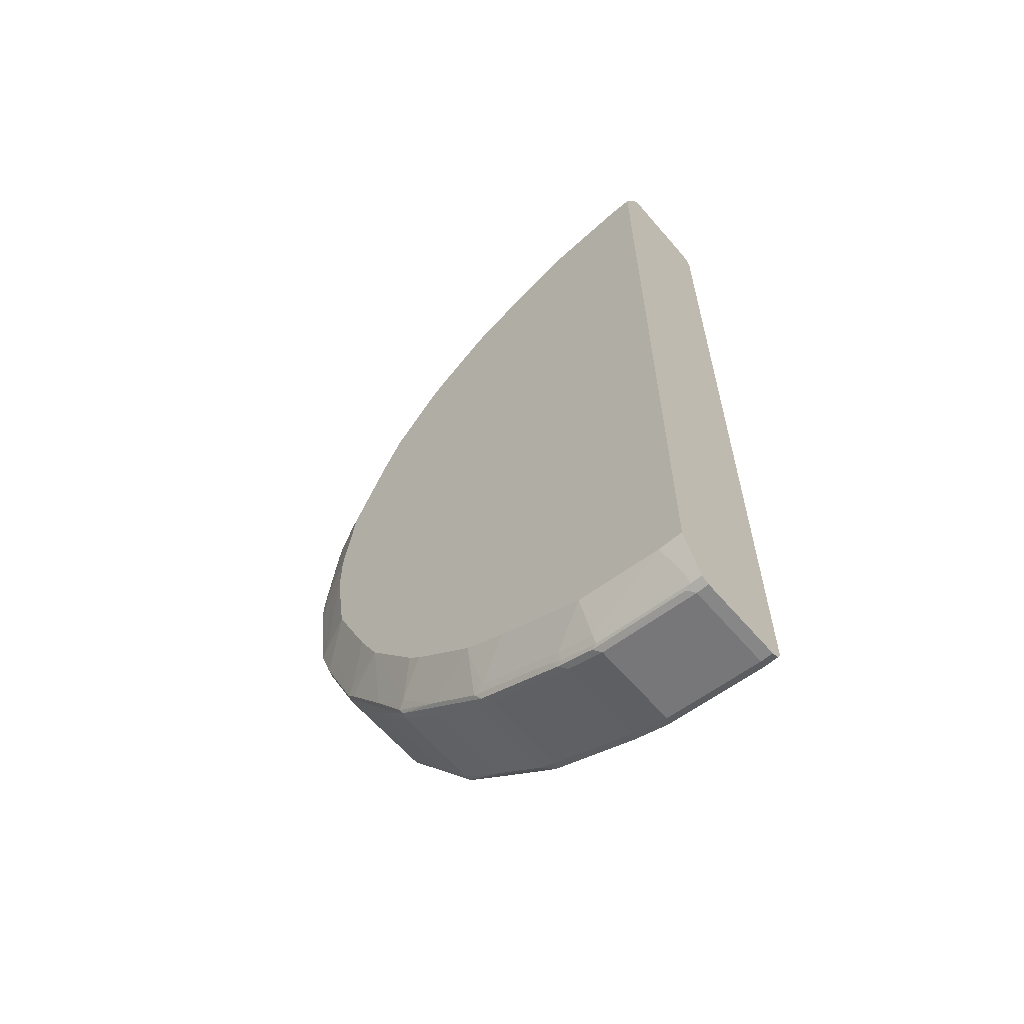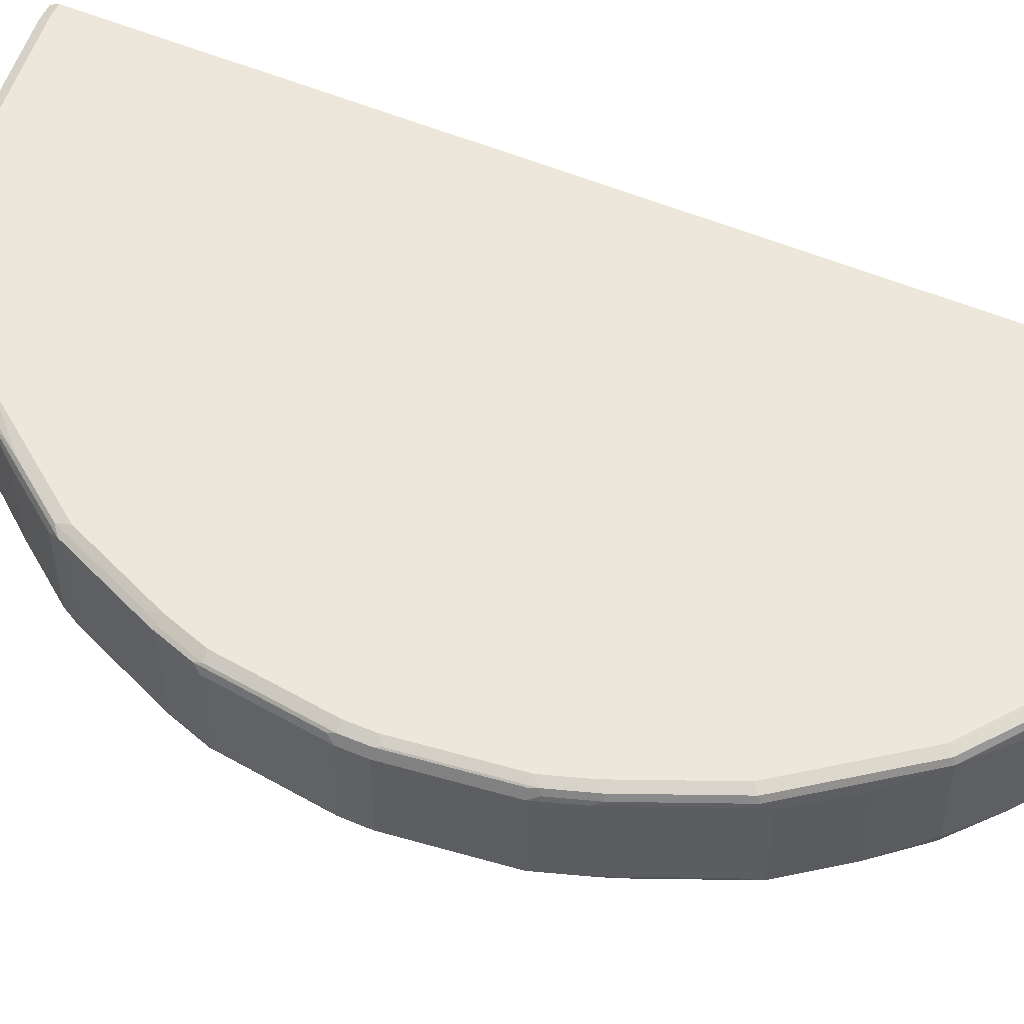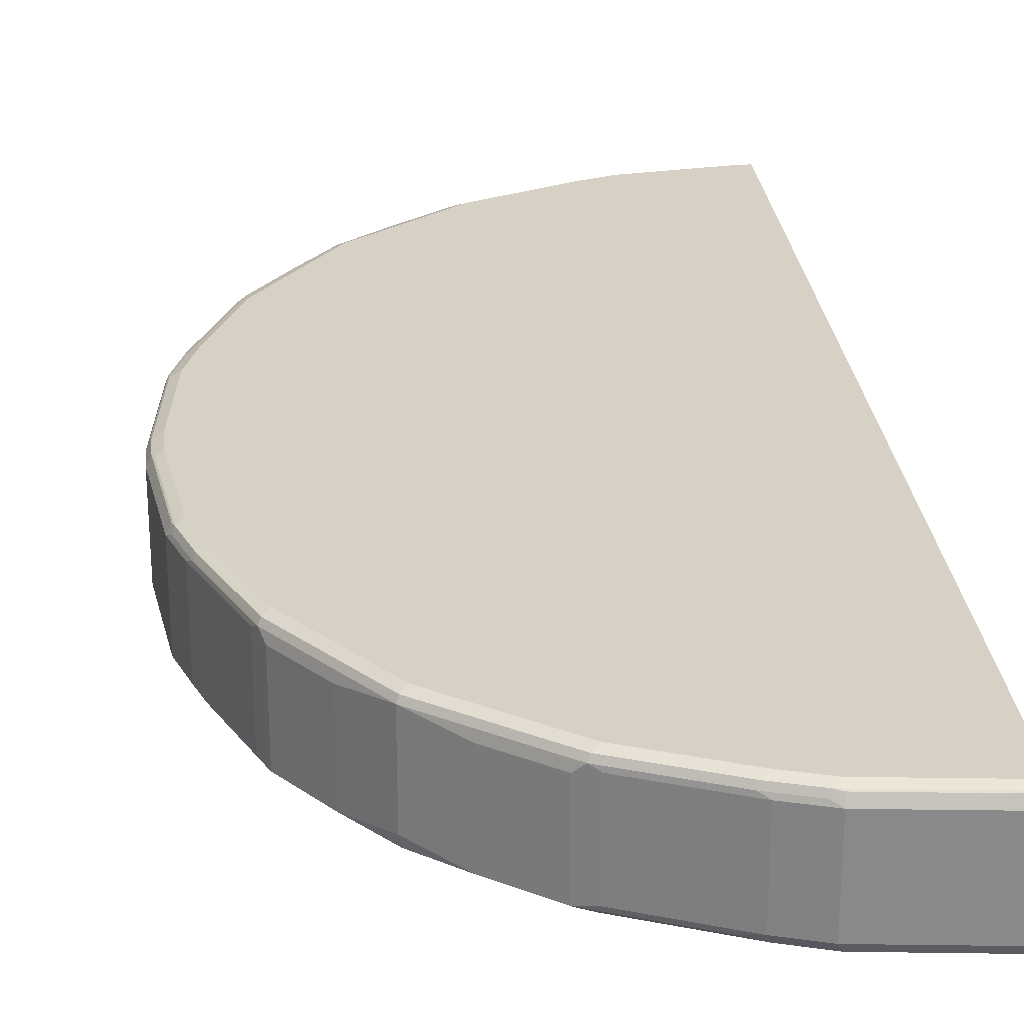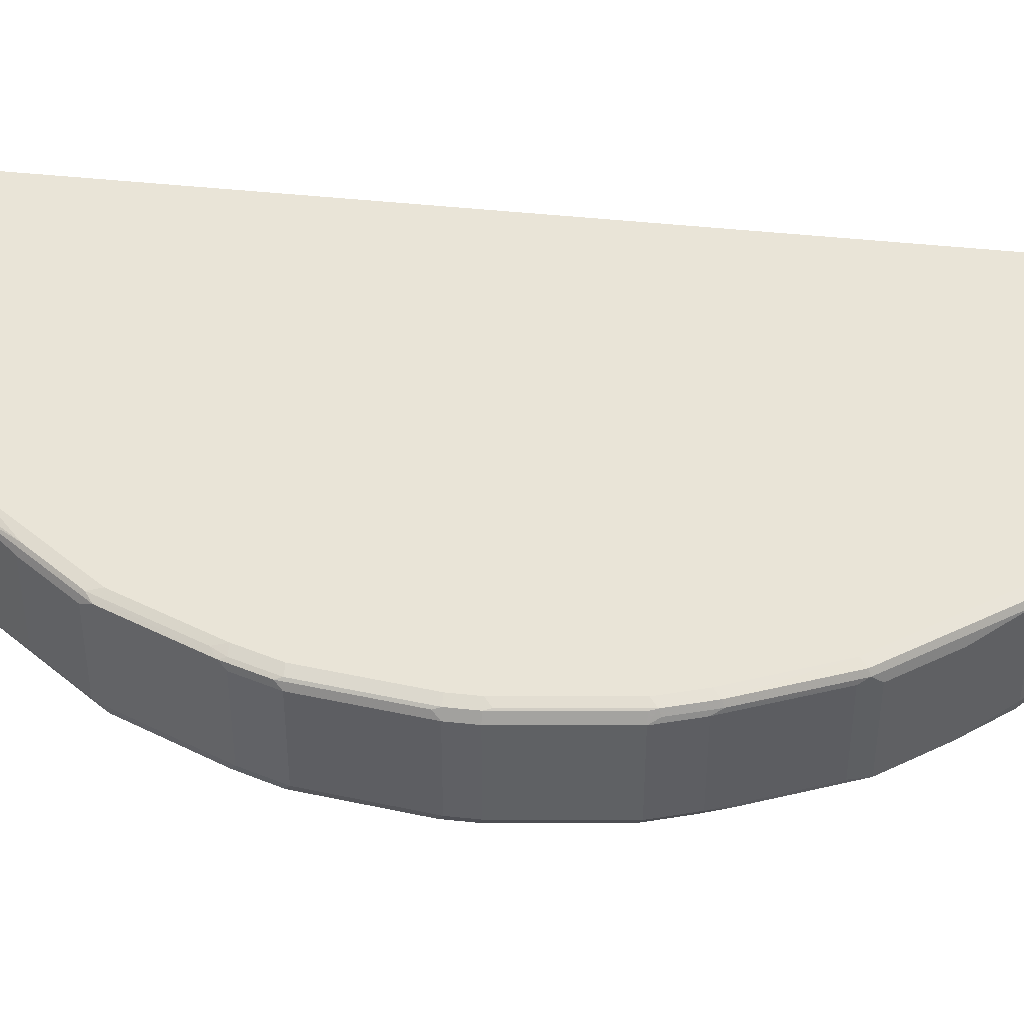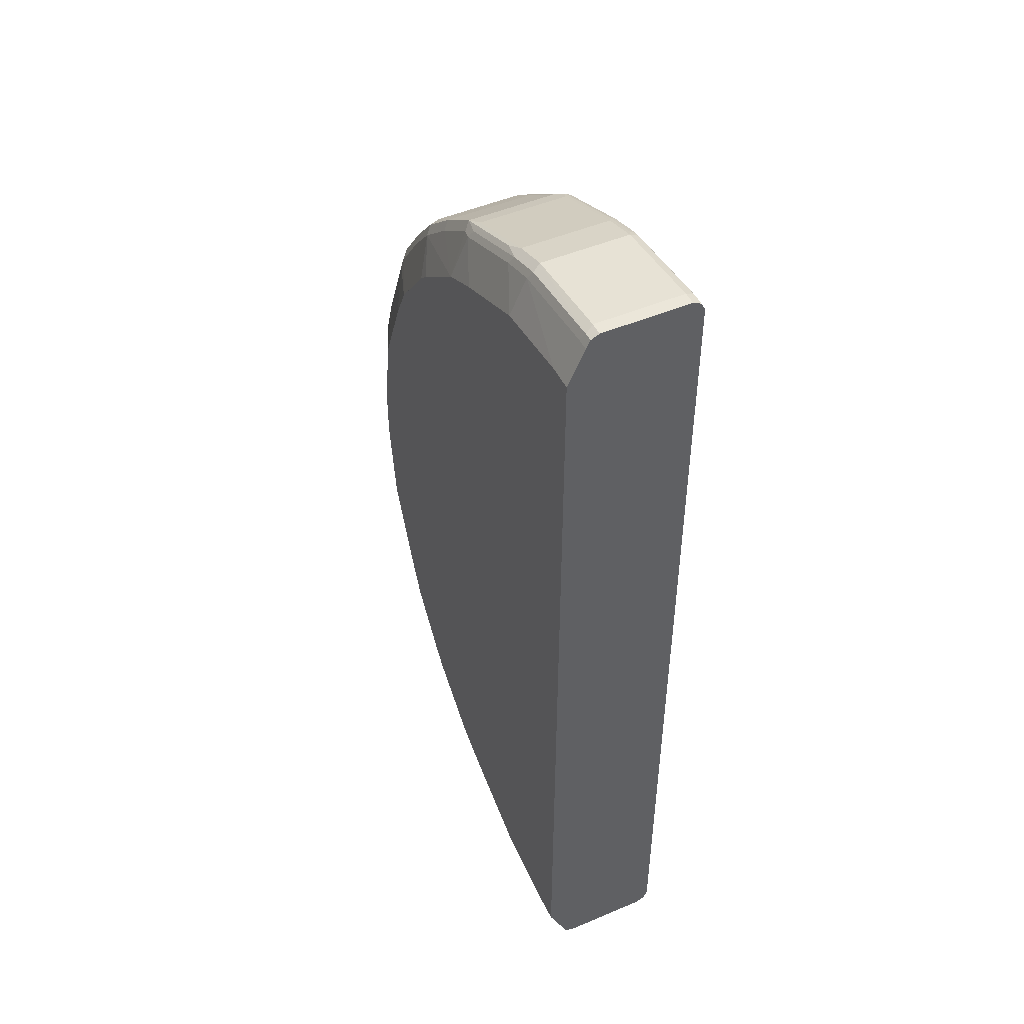
<metadata>
{"format":"obj","ext":"obj","renderer":"f3d","projection":"perspective","resolution":1024,"background":"white","views":[{"elev":-62.6,"azim":40.6,"up":"+Z"},{"elev":54.0,"azim":-65.9,"up":"+Y"},{"elev":26.7,"azim":-5.9,"up":"+Y"},{"elev":43.5,"azim":-82.7,"up":"+Y"},{"elev":48.5,"azim":64.7,"up":"+Z"}]}
</metadata>
<code>
v -0.6372 0.6209 0.01622
v -0.6318 0.61 0.01085
v -0.6209 0.6209 0.147
v -0.6372 0.7353 0.01622
v -0.6372 0.6209 -0.01622
v -0.6209 0.6046 0.01622
v -0.6154 0.61 0.1416
v -0.6318 0.61 -0.02171
v -0.6209 0.7353 0.147
v -0.6127 0.6127 0.1552
v -0.6046 0.6209 0.196
v -0.6318 0.7462 0.01622
v -0.6372 0.7353 -0.01622
v -0.6209 0.6209 -0.147
v -0.5719 0.5828 0.03256
v -0.6046 0.6046 0.147
v -0.6209 0.6046 -0.01622
v -0.5991 0.61 0.1906
v -0.6154 0.61 -0.1525
v -0.6046 0.7353 0.196
v -0.6154 0.7407 0.1579
v -0.6127 0.7475 0.1552
v -0.6154 0.7462 0.147
v -0.5964 0.6127 0.2042
v -0.5937 0.6155 0.2178
v -0.5555 0.6209 0.3104
v -0.6291 0.7475 0.02445
v -0.6318 0.7462 -0.01622
v -0.6331 0.7434 -0.02445
v -0.6209 0.7353 -0.147
v -0.6046 0.6209 -0.196
v -0.5555 0.5828 0.147
v -0.5719 0.5828 -0.03256
v -0.5882 0.6046 0.196
v -0.6046 0.6046 -0.147
v -0.5392 0.6046 0.3104
v -0.5501 0.61 0.3049
v -0.5555 0.5828 -0.147
v -0.5991 0.61 -0.2015
v -0.5555 0.7353 0.3104
v -0.5991 0.7407 0.207
v -0.6046 0.7516 0.147
v -0.5964 0.7475 0.2042
v -0.5474 0.6127 0.3185
v -0.5446 0.6155 0.3322
v -0.6209 0.7516 0.01622
v -0.6209 0.7516 -0.01622
v -0.6154 0.7462 -0.147
v -0.6168 0.7434 -0.1552
v -0.6046 0.7353 -0.196
v -0.5555 0.6209 -0.3104
v -0.5065 0.5828 0.2614
v -0.4874 0.5828 0.2995
v -0.4793 0.5828 0.3159
v -0.5365 0.6073 0.324
v -0.5882 0.6046 -0.196
v -0.5065 0.5828 -0.2614
v -0.5501 0.61 -0.3159
v -0.5446 0.7298 0.3322
v -0.5501 0.7407 0.3212
v -0.5882 0.7516 0.196
v -0.5474 0.7475 0.3185
v -0.5392 0.7516 0.3104
v -0.4956 0.6155 0.3976
v -0.6046 0.7516 -0.147
v -0.5991 0.7462 -0.196
v -0.6005 0.7434 -0.2042
v -0.5555 0.7353 -0.3104
v -0.5446 0.6209 -0.3322
v -0.4793 0.5828 0.3158
v -0.4138 0.5828 0.3976
v -0.4139 0.5828 0.3976
v -0.4412 0.6046 0.4411
v -0.4874 0.6073 0.3894
v -0.5392 0.6046 -0.3104
v -0.4793 0.5828 -0.3159
v -0.5474 0.6127 -0.3226
v -0.501 0.61 -0.3812
v -0.5392 0.6087 -0.3287
v -0.4956 0.7298 0.3976
v -0.452 0.7407 0.452
v -0.4493 0.7475 0.4492
v -0.4412 0.7516 0.4411
v -0.4493 0.6127 0.4492
v -0.452 0.6264 0.452
v -0.5882 0.7516 -0.196
v -0.5902 0.7475 -0.2123
v -0.5412 0.7475 -0.3267
v -0.5514 0.7434 -0.3185
v -0.5446 0.7353 -0.3322
v -0.4956 0.6209 -0.3976
v -0.3976 0.5828 0.4138
v -0.3976 0.5828 0.4139
v -0.3159 0.5828 0.4792
v -0.3894 0.6073 0.4874
v -0.4902 0.6087 -0.3941
v -0.4412 0.6046 -0.4411
v -0.4139 0.5828 -0.3976
v -0.4493 0.6127 -0.4534
v -0.3976 0.7298 0.4955
v -0.3213 0.7407 0.55
v -0.3187 0.7475 0.5473
v -0.3105 0.7516 0.5392
v -0.3976 0.6155 0.4955
v -0.5392 0.7516 -0.3104
v -0.4922 0.7475 -0.3921
v -0.4534 0.7434 -0.4492
v -0.4956 0.7353 -0.3976
v -0.452 0.6209 -0.452
v -0.2942 0.5828 0.4902
v -0.3105 0.6046 0.5392
v -0.324 0.6073 0.5364
v -0.452 0.61 -0.4465
v -0.3921 0.6087 -0.4922
v -0.3976 0.5828 -0.4139
v -0.3976 0.6209 -0.4955
v -0.3187 0.6127 -0.5514
v -0.3322 0.7298 0.5446
v -0.3105 0.7353 0.5555
v -0.207 0.7407 0.5991
v -0.2043 0.7475 0.5963
v -0.1961 0.7516 0.5882
v -0.3322 0.6155 0.5446
v -0.4412 0.7516 -0.4411
v -0.4466 0.7462 -0.452
v -0.3159 0.7462 -0.55
v -0.3227 0.7434 -0.5473
v -0.3976 0.7353 -0.4955
v -0.452 0.7353 -0.452
v -0.2615 0.5828 0.5065
v -0.305 0.61 0.55
v -0.3187 0.6127 0.5473
v -0.1961 0.6046 0.5882
v -0.3159 0.5828 -0.4792
v -0.3268 0.6087 -0.5412
v -0.3322 0.6209 -0.5446
v -0.3322 0.7353 -0.5446
v -0.3105 0.7353 -0.5555
v -0.3105 0.6209 -0.5555
v -0.2043 0.6127 -0.6004
v -0.2125 0.6087 -0.5902
v -0.3105 0.6209 0.5555
v -0.1961 0.7353 0.6046
v -0.158 0.7407 0.6154
v -0.1553 0.7475 0.6127
v -0.1471 0.7516 0.6046
v -0.2179 0.6155 0.5936
v -0.3105 0.7516 -0.5392
v -0.3941 0.7475 -0.4902
v -0.3288 0.7475 -0.5392
v -0.2015 0.7462 -0.5991
v -0.1471 0.5828 0.5555
v -0.1906 0.61 0.5991
v -0.2043 0.6127 0.5963
v -0.1471 0.6046 0.6046
v -0.3105 0.6046 -0.5392
v -0.2942 0.5828 -0.4902
v -0.1961 0.7353 -0.6046
v -0.1961 0.6209 -0.6046
v -0.1553 0.6127 -0.6168
v -0.1961 0.61 -0.5991
v -0.1961 0.6046 -0.5882
v -0.1961 0.6209 0.6046
v -0.1471 0.7353 0.6209
v -0.1471 0.7462 0.6154
v -0.02455 0.7475 0.629
v -0.01638 0.7516 0.6209
v -0.1961 0.7516 -0.5882
v -0.1525 0.7462 -0.6154
v -0.03272 0.5828 0.5719
v -0.1416 0.61 0.6154
v -0.01638 0.6046 0.6209
v -0.01095 0.61 0.6318
v -0.2615 0.5828 -0.5065
v -0.1471 0.7353 -0.6209
v -0.1471 0.6209 -0.6209
v -0.02455 0.6127 -0.6331
v -0.1471 0.61 -0.6154
v -0.1471 0.6046 -0.6046
v -0.1471 0.5828 -0.5555
v -0.1471 0.6209 0.6209
v -0.01638 0.7353 0.6371
v -0.01638 0.7462 0.6318
v -0.0001023 0.7462 0.6318
v -0.0001023 0.7516 0.6209
v -0.01638 0.7516 -0.6209
v -0.1471 0.7516 -0.6046
v -0.02181 0.7462 -0.6318
v -0.0001023 0.5828 0.5719
v -0.0001023 0.6046 0.6209
v -0.0001023 0.61 0.6318
v -0.0001023 0.6208 0.6371
v -0.01638 0.6209 0.6371
v -0.01638 0.7353 -0.6371
v -0.01638 0.6209 -0.6371
v -0.0001023 0.6208 -0.6371
v -0.0001023 0.61 -0.6318
v -0.01638 0.61 -0.6318
v -0.03272 0.5828 -0.5719
v -0.01638 0.6046 -0.6209
v -0.0001023 0.7353 0.6371
v -0.0001023 0.7516 -0.6208
v -0.0001023 0.7515 -0.621
v -0.0001023 0.7462 -0.6318
v -0.0001023 0.7355 -0.6371
v -0.0001023 0.5828 -0.5719
v -0.0001023 0.6046 -0.6209
f 117 140 141
f 117 141 135
f 118 123 142
f 118 142 119
f 111 133 153
f 119 163 143
f 117 159 140
f 119 143 120
f 120 143 164
f 119 142 163
f 117 139 159
f 111 153 131
f 117 137 138
f 117 136 137
f 116 136 117
f 116 137 136
f 116 128 137
f 114 135 134
f 114 117 135
f 114 134 115
f 120 164 144
f 111 152 133
f 117 138 139
f 120 144 145
f 81 102 82
f 121 145 146
f 134 135 156
f 111 130 152
f 133 152 155
f 133 171 153
f 133 155 171
f 132 154 147
f 131 154 132
f 131 153 154
f 126 158 138
f 126 151 158
f 120 145 121
f 126 168 151
f 126 150 148
f 126 149 150
f 126 137 127
f 126 138 137
f 125 149 126
f 124 149 125
f 124 148 149
f 123 147 142
f 123 132 147
f 121 146 122
f 126 148 168
f 111 123 112
f 82 103 83
f 111 131 132
f 96 99 113
f 95 123 104
f 95 112 123
f 94 112 95
f 94 111 112
f 94 110 111
f 92 94 93
f 91 109 99
f 91 129 109
f 91 108 129
f 89 108 90
f 89 107 108
f 88 107 89
f 88 106 107
f 88 124 106
f 88 105 124
f 86 88 87
f 86 105 88
f 84 104 85
f 82 102 103
f 134 156 157
f 96 113 97
f 97 113 114
f 97 114 115
f 97 115 98
f 110 130 111
f 109 128 116
f 109 129 128
f 107 129 108
f 107 128 129
f 107 137 128
f 107 127 137
f 107 126 127
f 107 125 126
f 106 125 107
f 111 132 123
f 106 124 125
f 102 121 122
f 102 120 121
f 101 120 102
f 101 119 120
f 101 118 119
f 100 123 118
f 99 114 113
f 99 117 114
f 99 116 117
f 99 109 116
f 102 122 103
f 135 141 156
f 197 200 198
f 138 159 139
f 182 192 201
f 182 193 192
f 179 200 199
f 179 199 180
f 178 200 179
f 178 198 200
f 177 197 198
f 177 196 197
f 177 195 196
f 176 195 177
f 175 195 176
f 175 194 195
f 175 188 194
f 173 193 181
f 173 192 193
f 173 191 192
f 172 191 173
f 172 190 191
f 171 173 181
f 170 190 172
f 170 189 190
f 182 201 184
f 182 184 183
f 184 201 192
f 184 192 191
f 81 101 102
f 199 207 206
f 199 200 207
f 197 207 200
f 194 196 195
f 194 205 196
f 188 205 194
f 188 204 205
f 186 204 188
f 186 203 204
f 169 186 188
f 186 202 203
f 184 203 202
f 184 204 203
f 184 205 204
f 184 196 205
f 184 197 196
f 184 207 197
f 184 206 207
f 184 189 206
f 184 190 189
f 184 191 190
f 184 202 185
f 169 187 186
f 169 188 175
f 167 202 186
f 151 175 158
f 151 169 175
f 151 187 169
f 151 168 187
f 148 150 149
f 147 154 163
f 145 167 146
f 145 166 167
f 145 183 166
f 145 165 183
f 152 170 155
f 145 164 165
f 143 181 164
f 143 163 181
f 142 147 163
f 141 162 156
f 141 161 162
f 140 161 141
f 140 178 161
f 140 160 178
f 140 176 160
f 140 159 176
f 144 164 145
f 138 158 159
f 153 171 181
f 153 163 154
f 167 185 202
f 167 184 185
f 167 183 184
f 166 183 167
f 164 183 165
f 164 182 183
f 164 193 182
f 164 181 193
f 162 179 180
f 161 179 162
f 153 181 163
f 161 178 179
f 160 177 198
f 160 176 177
f 158 176 159
f 158 175 176
f 156 180 174
f 156 162 180
f 156 174 157
f 155 170 172
f 155 173 171
f 155 172 173
f 160 198 178
f 81 118 101
f 100 104 123
f 81 104 100
f 15 71 70
f 15 92 71
f 15 94 92
f 15 110 94
f 15 130 110
f 15 152 130
f 15 170 152
f 15 189 170
f 15 206 189
f 15 199 206
f 15 70 53
f 15 180 199
f 15 157 174
f 15 134 157
f 15 115 134
f 15 98 115
f 15 76 98
f 15 57 76
f 15 38 57
f 15 33 38
f 15 32 16
f 14 39 19
f 15 174 180
f 14 31 39
f 15 53 52
f 16 32 34
f 28 65 48
f 28 47 65
f 27 47 28
f 27 46 47
f 26 59 40
f 26 45 59
f 24 45 25
f 24 44 45
f 22 61 42
f 22 43 61
f 15 52 32
f 22 46 27
f 21 43 22
f 21 41 43
f 20 40 41
f 19 39 38
f 19 38 35
f 18 44 24
f 18 37 44
f 18 36 37
f 18 34 36
f 17 35 33
f 22 42 46
f 28 48 49
f 14 50 31
f 13 29 49
f 4 28 13
f 4 12 28
f 4 23 12
f 4 9 23
f 3 20 9
f 3 11 20
f 3 24 11
f 3 10 24
f 3 7 10
f 2 17 6
f 5 13 30
f 2 8 17
f 2 6 16
f 1 8 2
f 1 5 8
f 1 13 5
f 1 4 13
f 1 9 4
f 1 3 9
f 1 7 3
f 1 2 7
f 81 100 118
f 2 16 7
f 13 49 30
f 5 30 14
f 5 19 8
f 13 28 29
f 12 27 28
f 12 22 27
f 12 23 22
f 11 40 20
f 11 26 40
f 11 45 26
f 11 25 45
f 11 24 25
f 9 22 23
f 5 14 19
f 9 21 22
f 9 20 41
f 8 35 17
f 8 19 35
f 7 24 10
f 7 18 24
f 7 34 18
f 7 16 34
f 6 33 15
f 6 17 33
f 6 15 16
f 9 41 21
f 28 49 29
f 14 30 50
f 30 67 50
f 64 73 84
f 64 74 73
f 62 83 63
f 62 82 83
f 60 82 62
f 60 81 82
f 59 81 60
f 59 80 81
f 58 79 75
f 58 96 79
f 58 78 96
f 58 99 78
f 58 77 99
f 58 69 77
f 57 75 76
f 54 74 55
f 54 73 74
f 54 72 73
f 54 71 72
f 54 70 71
f 53 70 54
f 64 85 81
f 64 81 80
f 66 86 87
f 66 87 67
f 81 85 104
f 30 49 67
f 78 99 96
f 76 97 98
f 76 96 97
f 76 79 96
f 75 79 76
f 73 104 84
f 73 95 104
f 73 94 95
f 51 69 58
f 73 93 94
f 71 93 72
f 71 92 93
f 69 99 77
f 69 91 99
f 69 108 91
f 69 90 108
f 68 89 90
f 67 89 68
f 67 88 89
f 67 87 88
f 72 93 73
f 51 90 69
f 64 84 85
f 38 56 75
f 42 63 83
f 42 61 63
f 41 60 62
f 40 60 41
f 40 59 60
f 39 75 56
f 39 58 75
f 38 75 57
f 38 39 56
f 36 44 37
f 36 45 44
f 36 55 45
f 36 54 55
f 36 53 54
f 36 52 53
f 33 35 38
f 32 36 34
f 32 52 36
f 31 58 39
f 31 51 58
f 51 68 90
f 31 68 51
f 31 50 68
f 42 83 103
f 42 103 122
f 41 62 43
f 42 122 146
f 50 67 68
f 48 67 49
f 48 66 67
f 48 86 66
f 48 65 86
f 45 80 59
f 45 64 80
f 45 74 64
f 45 55 74
f 43 62 63
f 42 47 46
f 42 65 47
f 43 63 61
f 42 105 86
f 42 124 105
f 42 148 124
f 42 168 148
f 42 187 168
f 42 186 187
f 42 86 65
f 42 167 186
f 42 146 167

</code>
